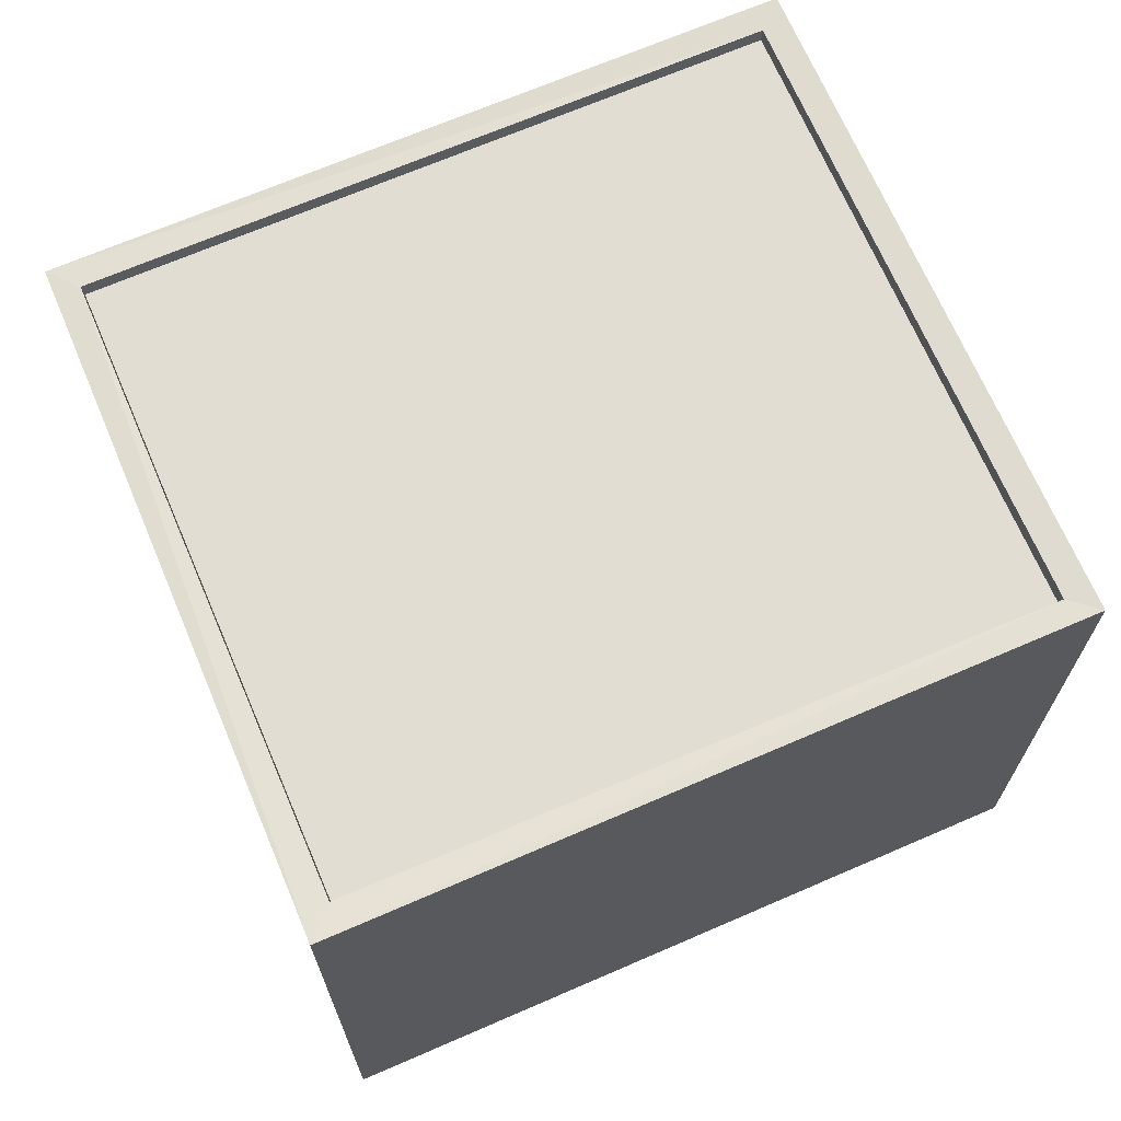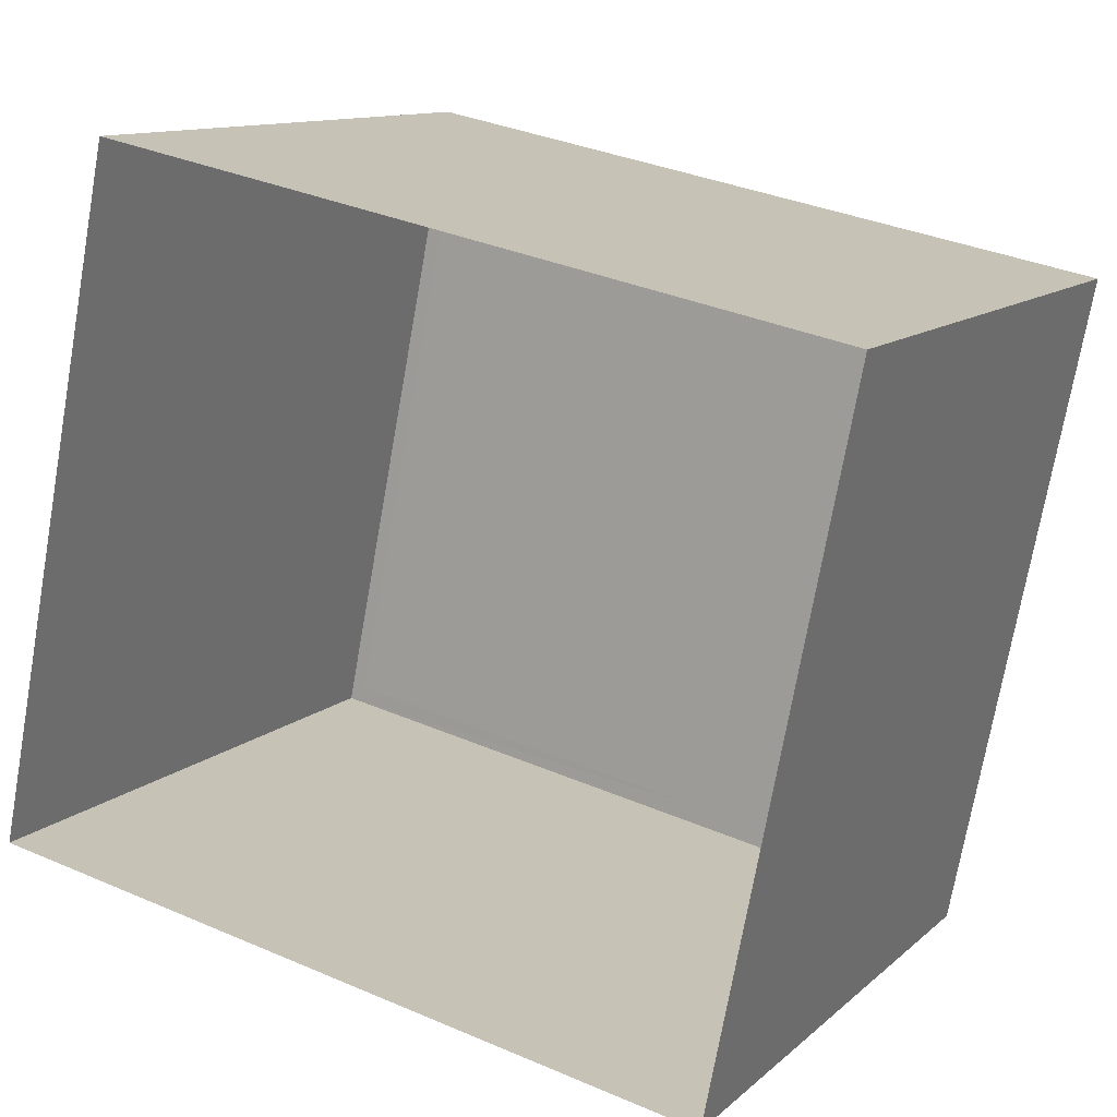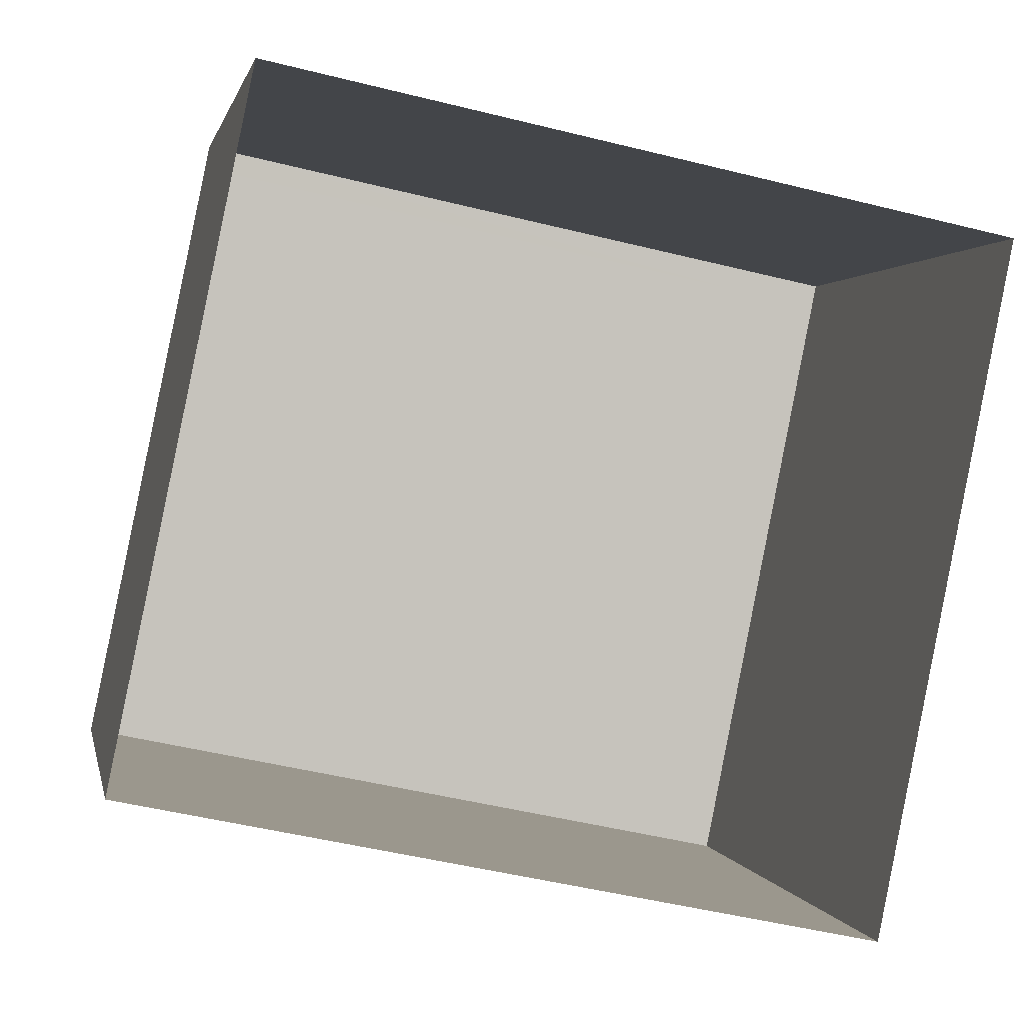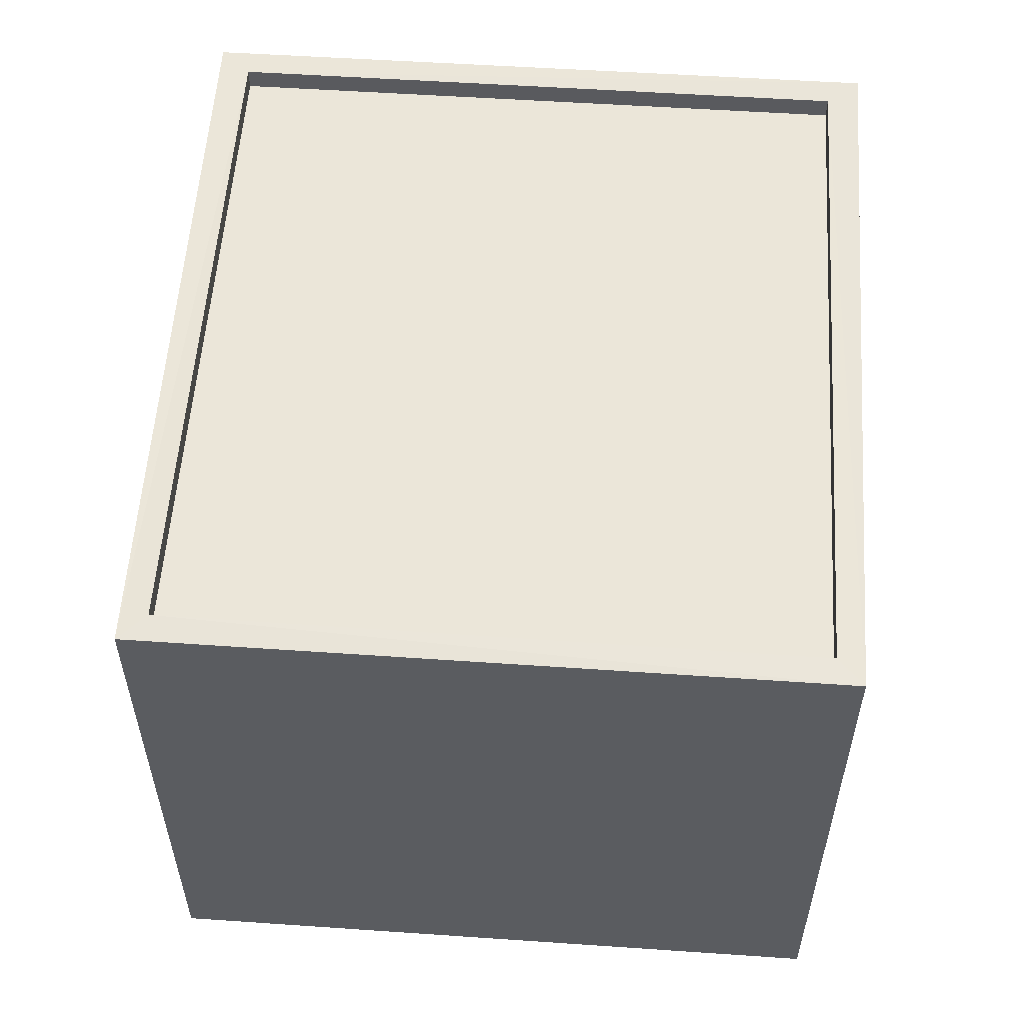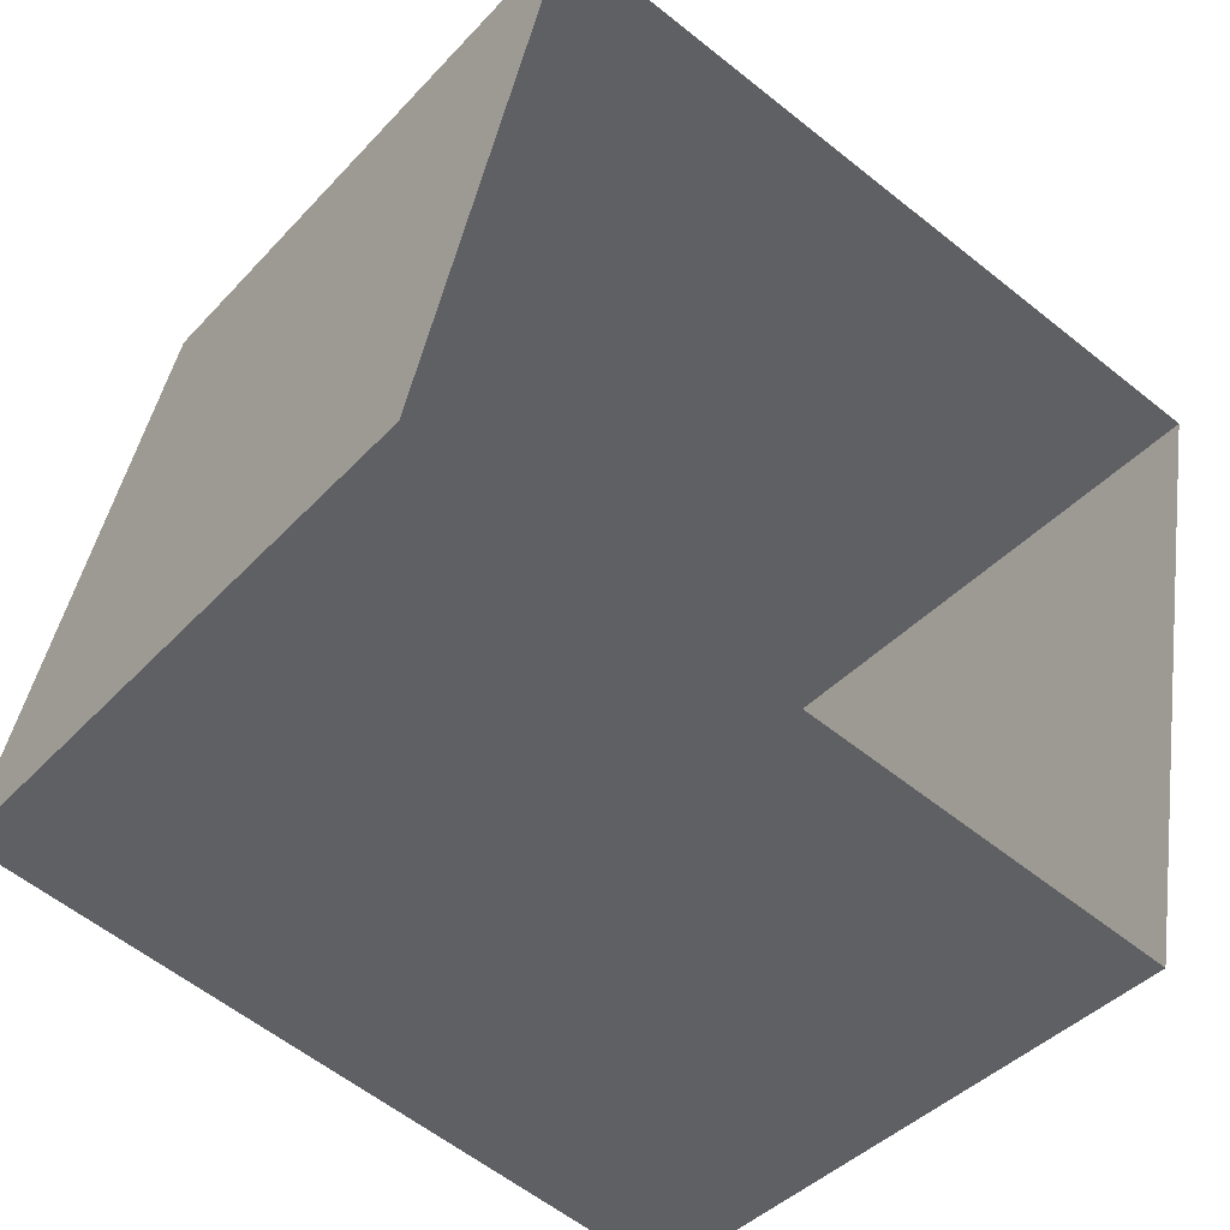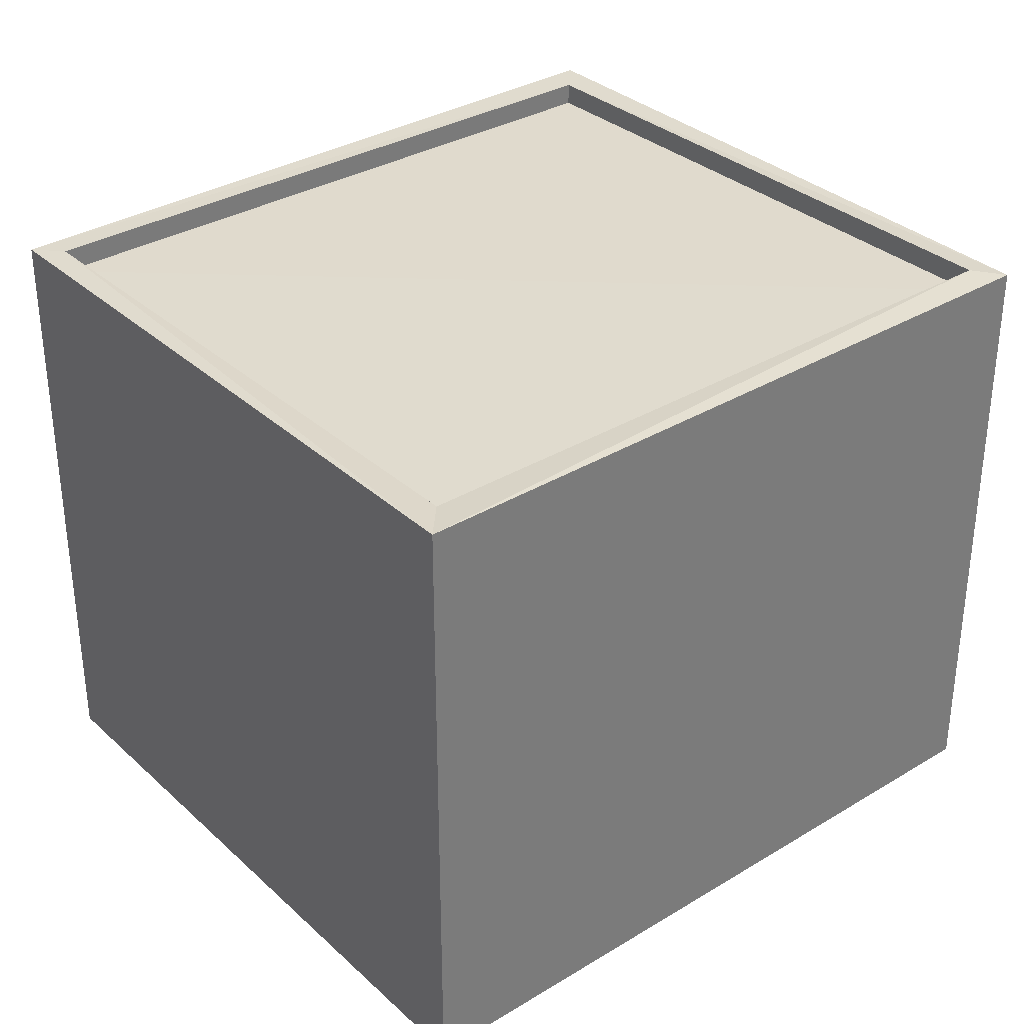
<metadata>
{"format":"obj","ext":"obj","renderer":"f3d","projection":"perspective","resolution":1024,"background":"white","views":[{"elev":68.3,"azim":168.3,"up":"+Z"},{"elev":11.6,"azim":-152.4,"up":"+Y"},{"elev":1.0,"azim":169.2,"up":"+Y"},{"elev":56.1,"azim":105.5,"up":"+Z"},{"elev":-41.0,"azim":141.9,"up":"+Y"},{"elev":33.3,"azim":152.0,"up":"+Z"}]}
</metadata>
<code>
v 1.242e+05 7.849e+05 20.34
v 1.243e+05 7.849e+05 20.34
v 1.242e+05 7.849e+05 20.34
v 1.243e+05 7.849e+05 20.34
v 1.243e+05 7.849e+05 27.05
v 1.242e+05 7.849e+05 27.05
v 1.242e+05 7.849e+05 27.05
v 1.243e+05 7.849e+05 27.05
v 1.242e+05 7.849e+05 27.3
v 1.242e+05 7.849e+05 27.3
v 1.242e+05 7.849e+05 27.3
v 1.242e+05 7.849e+05 27.3
v 1.243e+05 7.849e+05 27.3
v 1.243e+05 7.849e+05 27.3
v 1.243e+05 7.849e+05 27.3
v 1.243e+05 7.849e+05 27.3
f 1 2 3
f 1 4 2
f 5 6 7
f 5 8 6
f 9 10 11
f 9 11 12
f 13 14 15
f 13 11 10
f 15 14 16
f 11 13 15
f 12 14 9
f 12 16 14
f 15 5 7
f 11 15 7
f 11 7 6
f 12 11 6
f 12 6 8
f 16 12 8
f 15 8 5
f 15 16 8
f 10 1 3
f 10 9 1
f 14 4 1
f 9 14 1
f 13 2 4
f 14 13 4
f 13 3 2
f 13 10 3

</code>
